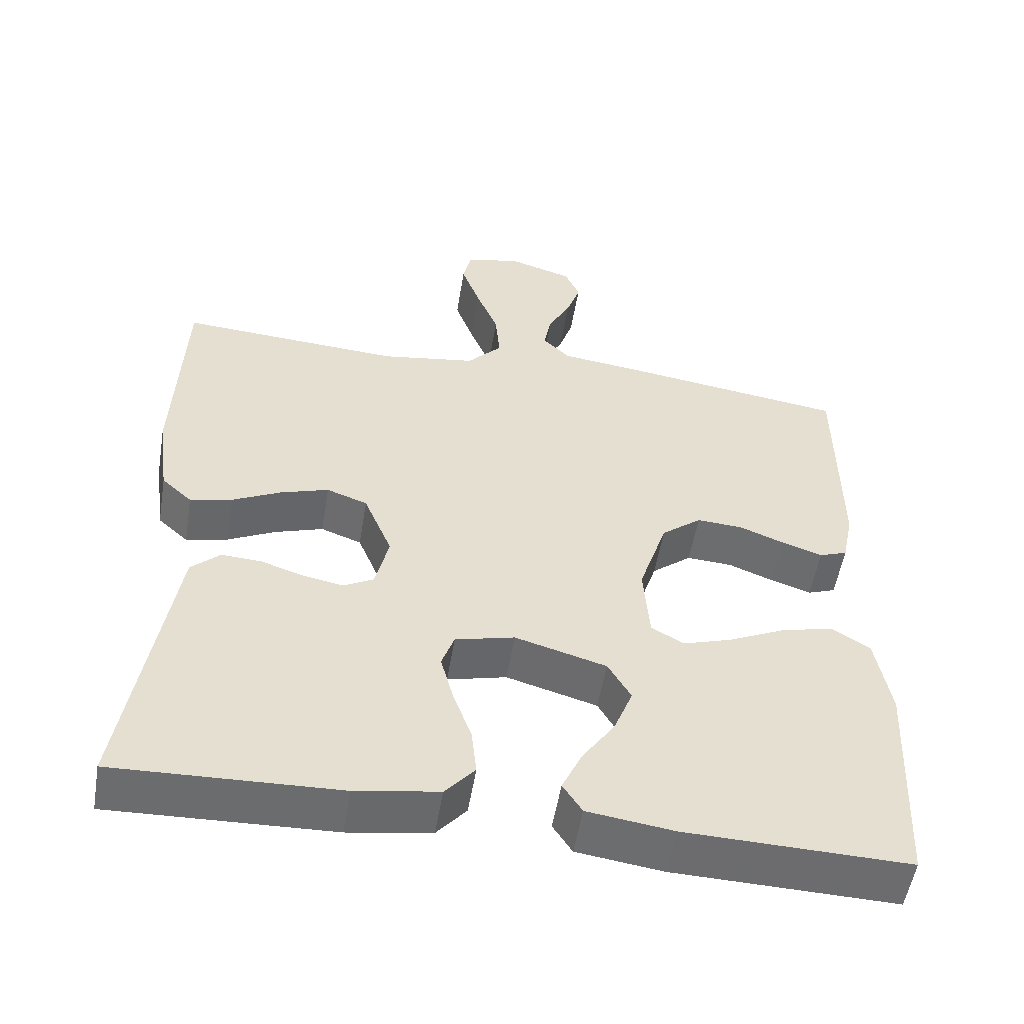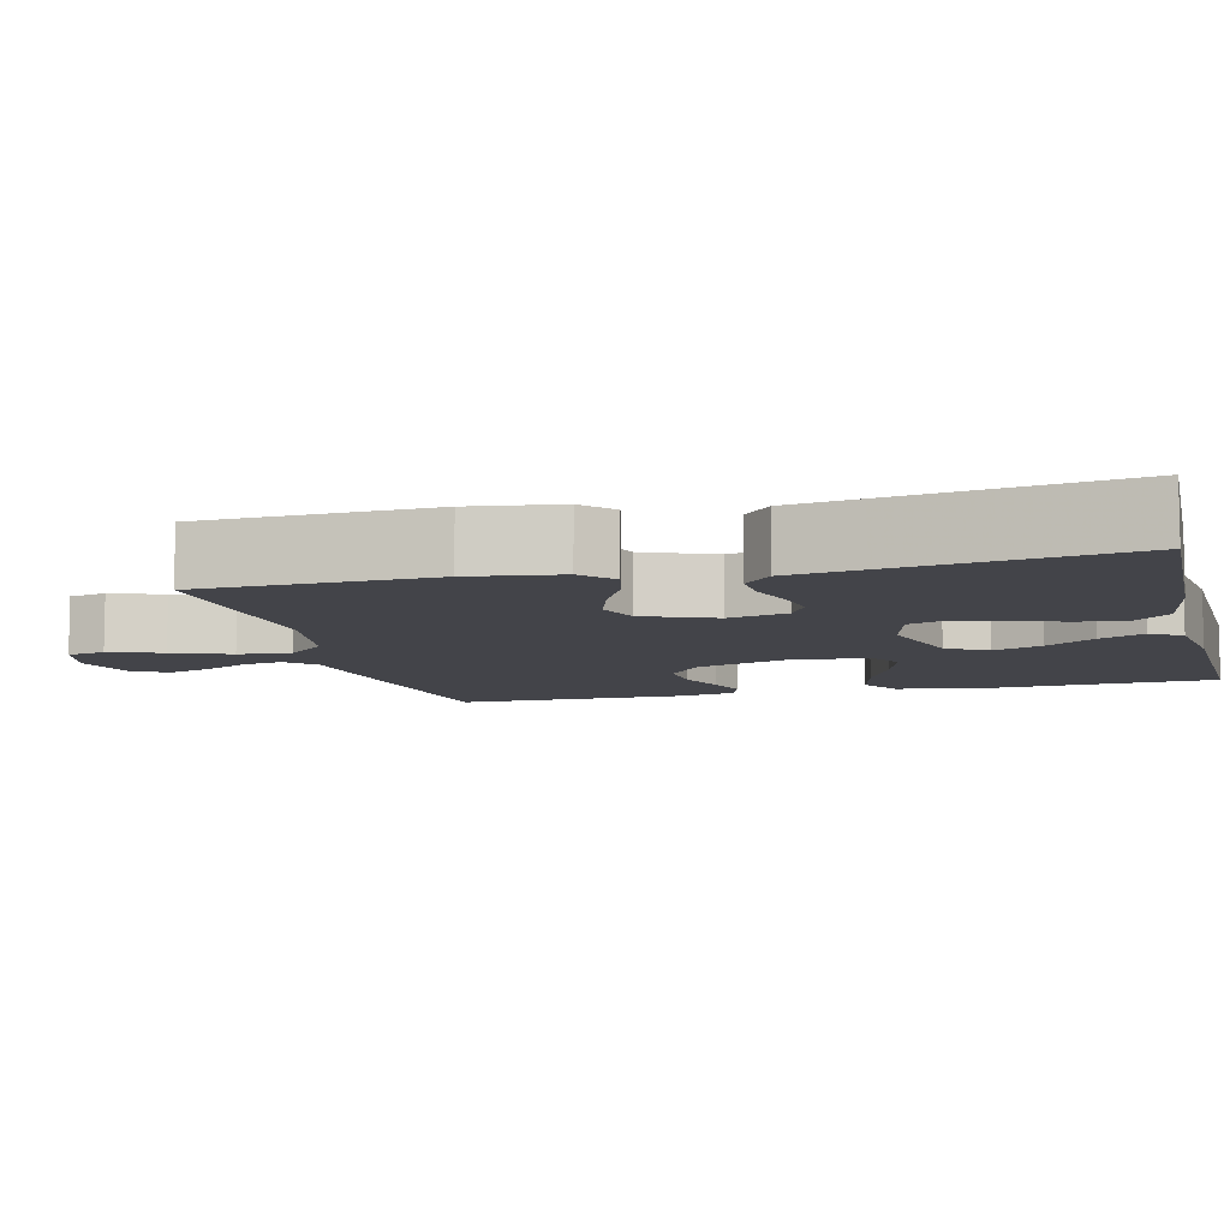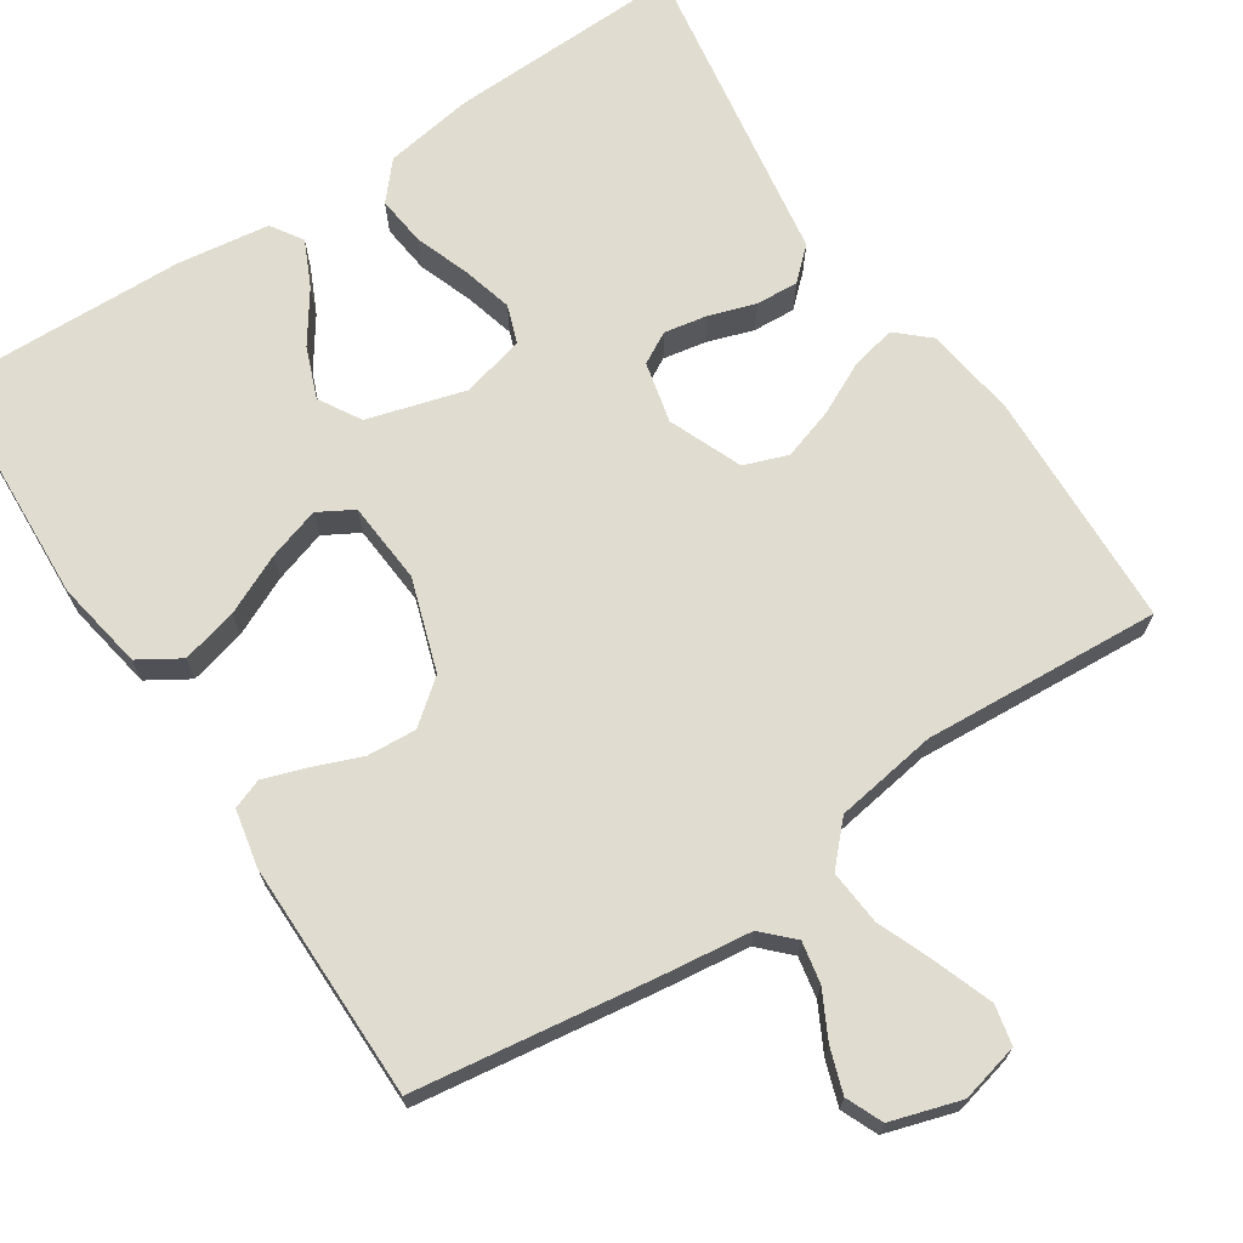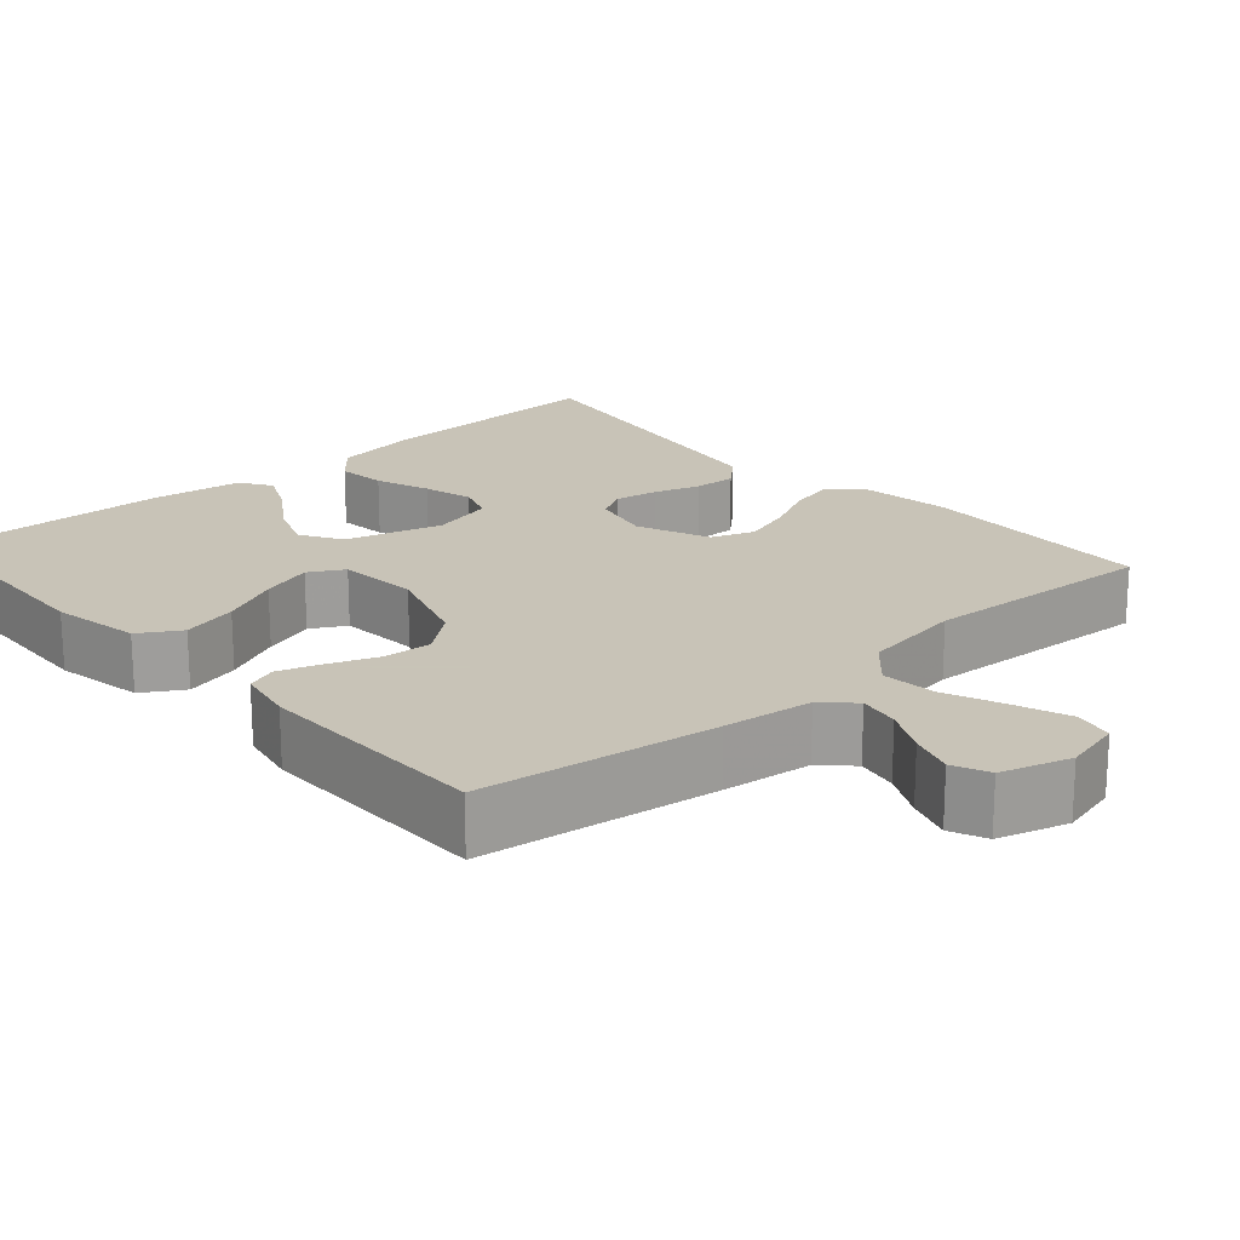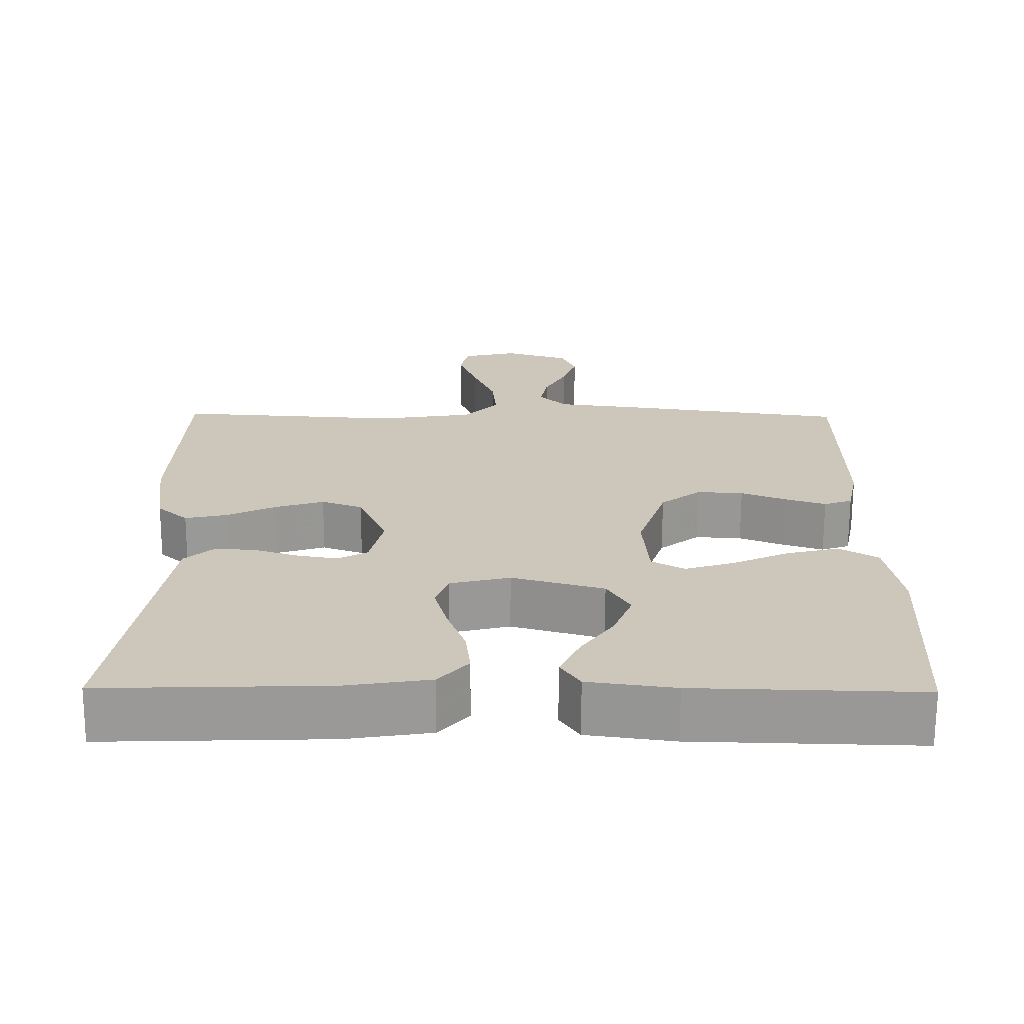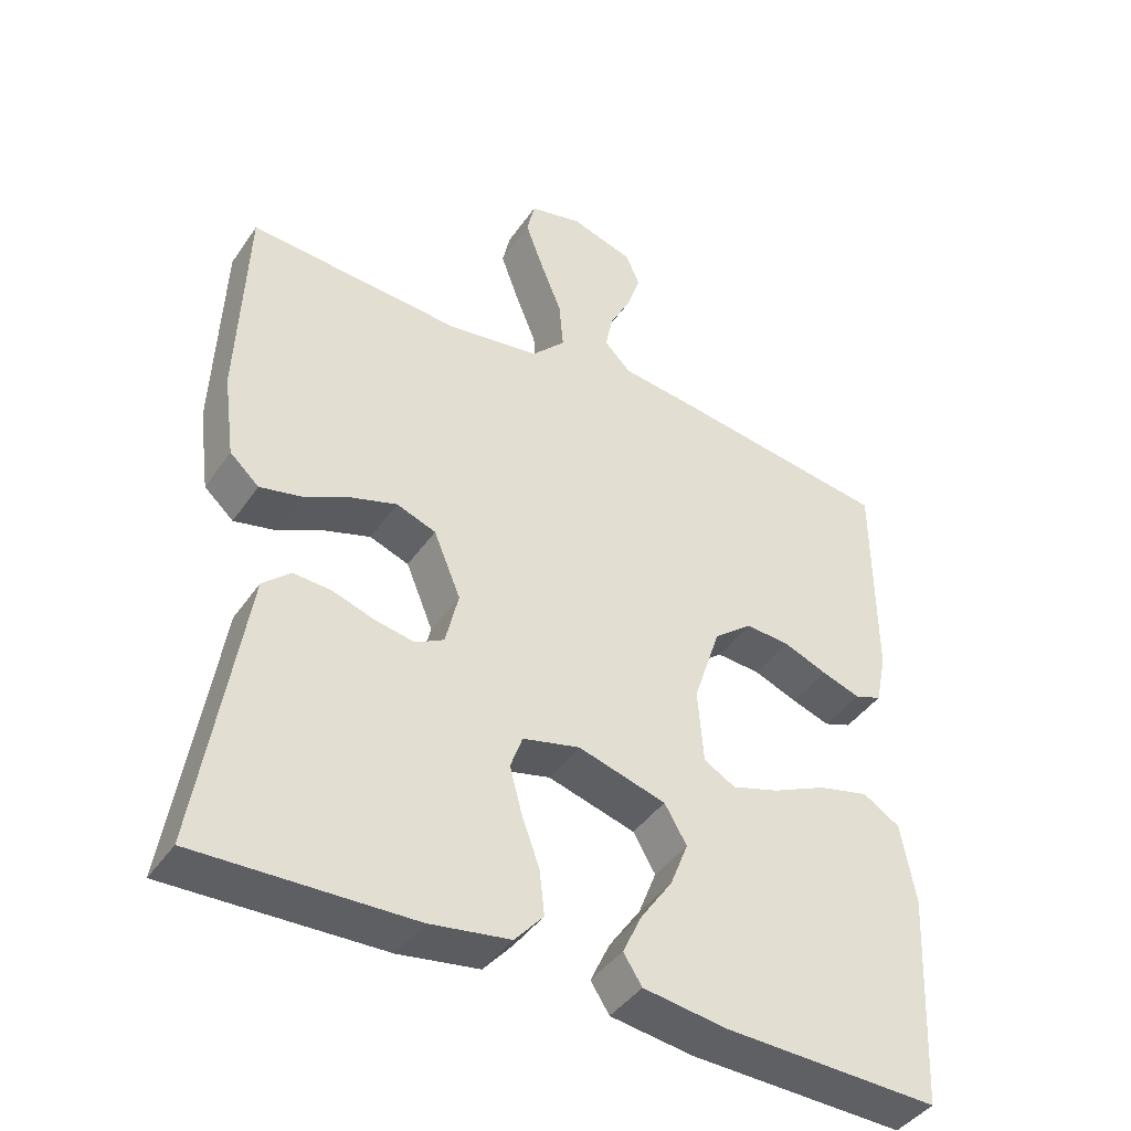
<metadata>
{"format":"obj","ext":"obj","renderer":"f3d","projection":"perspective","resolution":1024,"background":"white","views":[{"elev":-53.7,"azim":170.6,"up":"+Z"},{"elev":-8.5,"azim":104.1,"up":"+Y"},{"elev":69.4,"azim":-33.3,"up":"+Y"},{"elev":19.8,"azim":-41.9,"up":"+Y"},{"elev":-68.8,"azim":179.7,"up":"+Z"},{"elev":-42.5,"azim":148.1,"up":"+Z"}]}
</metadata>
<code>
v -0.5 0.07 -0.5
v -0.515 0.07 -0.2
v -0.495 0.07 -0.087
v -0.443 0.07 -0.055
v -0.372 0.07 -0.073
v -0.297 0.07 -0.108
v -0.231 0.07 -0.129
v -0.187 0.07 -0.104
v -0.179 0.07 0
v -0.217 0.07 0.116
v -0.271 0.07 0.159
v -0.333 0.07 0.155
v -0.394 0.07 0.131
v -0.448 0.07 0.113
v -0.486 0.07 0.127
v -0.501 0.07 0.2
v -0.5 0.07 0.5
v -0.2 0.07 0.542
v -0.086 0.07 0.556
v -0.049 0.07 0.593
v -0.059 0.07 0.645
v -0.089 0.07 0.703
v -0.108 0.07 0.759
v -0.088 0.07 0.805
v 0 0.07 0.832
v 0.074 0.07 0.814
v 0.085 0.07 0.764
v 0.06 0.07 0.695
v 0.03 0.07 0.62
v 0.024 0.07 0.551
v 0.071 0.07 0.501
v 0.2 0.07 0.481
v 0.5 0.07 0.5
v 0.511 0.07 0.2
v 0.495 0.07 0.083
v 0.454 0.07 0.046
v 0.397 0.07 0.059
v 0.332 0.07 0.091
v 0.267 0.07 0.112
v 0.212 0.07 0.092
v 0.174 0.07 0
v 0.192 0.07 -0.077
v 0.232 0.07 -0.099
v 0.287 0.07 -0.089
v 0.345 0.07 -0.07
v 0.399 0.07 -0.067
v 0.438 0.07 -0.103
v 0.453 0.07 -0.2
v 0.5 0.07 -0.5
v 0.2 0.07 -0.49
v 0.088 0.07 -0.472
v 0.048 0.07 -0.426
v 0.055 0.07 -0.363
v 0.08 0.07 -0.294
v 0.097 0.07 -0.23
v 0.08 0.07 -0.182
v 0 0.07 -0.162
v -0.123 0.07 -0.197
v -0.154 0.07 -0.25
v -0.129 0.07 -0.314
v -0.085 0.07 -0.378
v -0.058 0.07 -0.436
v -0.084 0.07 -0.476
v -0.2 0.07 -0.492
v -0.5 0 -0.5
v -0.515 0 -0.2
v -0.495 0 -0.087
v -0.443 0 -0.055
v -0.372 0 -0.073
v -0.297 0 -0.108
v -0.231 0 -0.129
v -0.187 0 -0.104
v -0.179 0 0
v -0.217 0 0.116
v -0.271 0 0.159
v -0.333 0 0.155
v -0.394 0 0.131
v -0.448 0 0.113
v -0.486 0 0.127
v -0.501 0 0.2
v -0.5 0 0.5
v -0.2 0 0.542
v -0.086 0 0.556
v -0.049 0 0.593
v -0.059 0 0.645
v -0.089 0 0.703
v -0.108 0 0.759
v -0.088 0 0.805
v 0 0 0.832
v 0.074 0 0.814
v 0.085 0 0.764
v 0.06 0 0.695
v 0.03 0 0.62
v 0.024 0 0.551
v 0.071 0 0.501
v 0.2 0 0.481
v 0.5 0 0.5
v 0.511 0 0.2
v 0.495 0 0.083
v 0.454 0 0.046
v 0.397 0 0.059
v 0.332 0 0.091
v 0.267 0 0.112
v 0.212 0 0.092
v 0.174 0 0
v 0.192 0 -0.077
v 0.232 0 -0.099
v 0.287 0 -0.089
v 0.345 0 -0.07
v 0.399 0 -0.067
v 0.438 0 -0.103
v 0.453 0 -0.2
v 0.5 0 -0.5
v 0.2 0 -0.49
v 0.088 0 -0.472
v 0.048 0 -0.426
v 0.055 0 -0.363
v 0.08 0 -0.294
v 0.097 0 -0.23
v 0.08 0 -0.182
v 0 0 -0.162
v -0.123 0 -0.197
v -0.154 0 -0.25
v -0.129 0 -0.314
v -0.085 0 -0.378
v -0.058 0 -0.436
v -0.084 0 -0.476
v -0.2 0 -0.492
f 4 5 6
f 3 4 6
f 2 3 6
f 1 2 6
f 64 1 6
f 63 64 6
f 62 63 6
f 61 62 6
f 60 61 6
f 59 60 6 7
f 58 59 7 8
f 57 58 8 9
f 56 57 9 10
f 52 53 54
f 51 52 54
f 50 51 54
f 49 50 54
f 48 49 54
f 48 54 55
f 47 48 55
f 46 47 55
f 45 46 55
f 44 45 55
f 43 44 55 56
f 36 37 38
f 35 36 38
f 34 35 38
f 33 34 38
f 32 33 38
f 31 32 38 39
f 30 31 39 40
f 27 28 29
f 26 27 29
f 25 26 29
f 24 25 29
f 23 24 29
f 22 23 29
f 21 22 29
f 20 21 29 30
f 30 40 41
f 20 30 41
f 19 20 41
f 17 18 19
f 16 17 19
f 15 16 19
f 14 15 19
f 13 14 19
f 12 13 19
f 42 43 56 10
f 42 10 11
f 41 42 11
f 19 41 11
f 11 12 19
f 70 69 68
f 70 68 67
f 70 67 66
f 70 66 65
f 70 65 128
f 70 128 127
f 70 127 126
f 70 126 125
f 70 125 124
f 71 70 124 123
f 72 71 123 122
f 73 72 122 121
f 74 73 121 120
f 118 117 116
f 118 116 115
f 118 115 114
f 118 114 113
f 118 113 112
f 119 118 112
f 119 112 111
f 119 111 110
f 119 110 109
f 119 109 108
f 120 119 108 107
f 102 101 100
f 102 100 99
f 102 99 98
f 102 98 97
f 102 97 96
f 103 102 96 95
f 104 103 95 94
f 93 92 91
f 93 91 90
f 93 90 89
f 93 89 88
f 93 88 87
f 93 87 86
f 93 86 85
f 94 93 85 84
f 105 104 94
f 105 94 84
f 105 84 83
f 83 82 81
f 83 81 80
f 83 80 79
f 83 79 78
f 83 78 77
f 83 77 76
f 74 120 107 106
f 75 74 106
f 75 106 105
f 75 105 83
f 83 76 75
f 1 65 66 2
f 2 66 67 3
f 3 67 68 4
f 4 68 69 5
f 5 69 70 6
f 6 70 71 7
f 7 71 72 8
f 8 72 73 9
f 9 73 74 10
f 10 74 75 11
f 11 75 76 12
f 12 76 77 13
f 13 77 78 14
f 14 78 79 15
f 15 79 80 16
f 16 80 81 17
f 17 81 82 18
f 18 82 83 19
f 19 83 84 20
f 20 84 85 21
f 21 85 86 22
f 22 86 87 23
f 23 87 88 24
f 24 88 89 25
f 25 89 90 26
f 26 90 91 27
f 27 91 92 28
f 28 92 93 29
f 29 93 94 30
f 30 94 95 31
f 31 95 96 32
f 32 96 97 33
f 33 97 98 34
f 34 98 99 35
f 35 99 100 36
f 36 100 101 37
f 37 101 102 38
f 38 102 103 39
f 39 103 104 40
f 40 104 105 41
f 41 105 106 42
f 42 106 107 43
f 43 107 108 44
f 44 108 109 45
f 45 109 110 46
f 46 110 111 47
f 47 111 112 48
f 48 112 113 49
f 49 113 114 50
f 50 114 115 51
f 51 115 116 52
f 52 116 117 53
f 53 117 118 54
f 54 118 119 55
f 55 119 120 56
f 56 120 121 57
f 57 121 122 58
f 58 122 123 59
f 59 123 124 60
f 60 124 125 61
f 61 125 126 62
f 62 126 127 63
f 63 127 128 64
f 64 128 65 1

</code>
